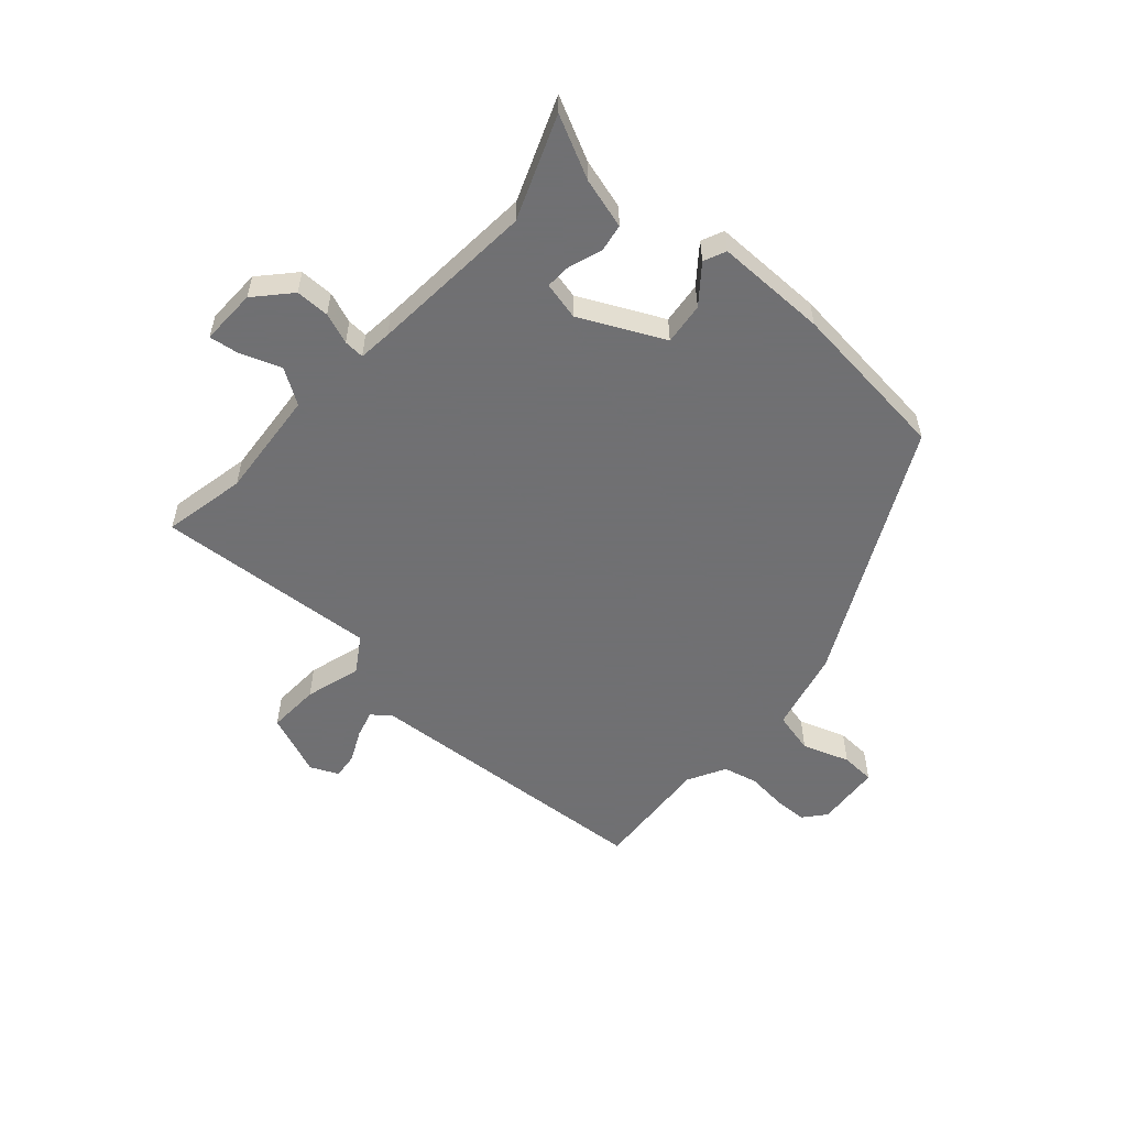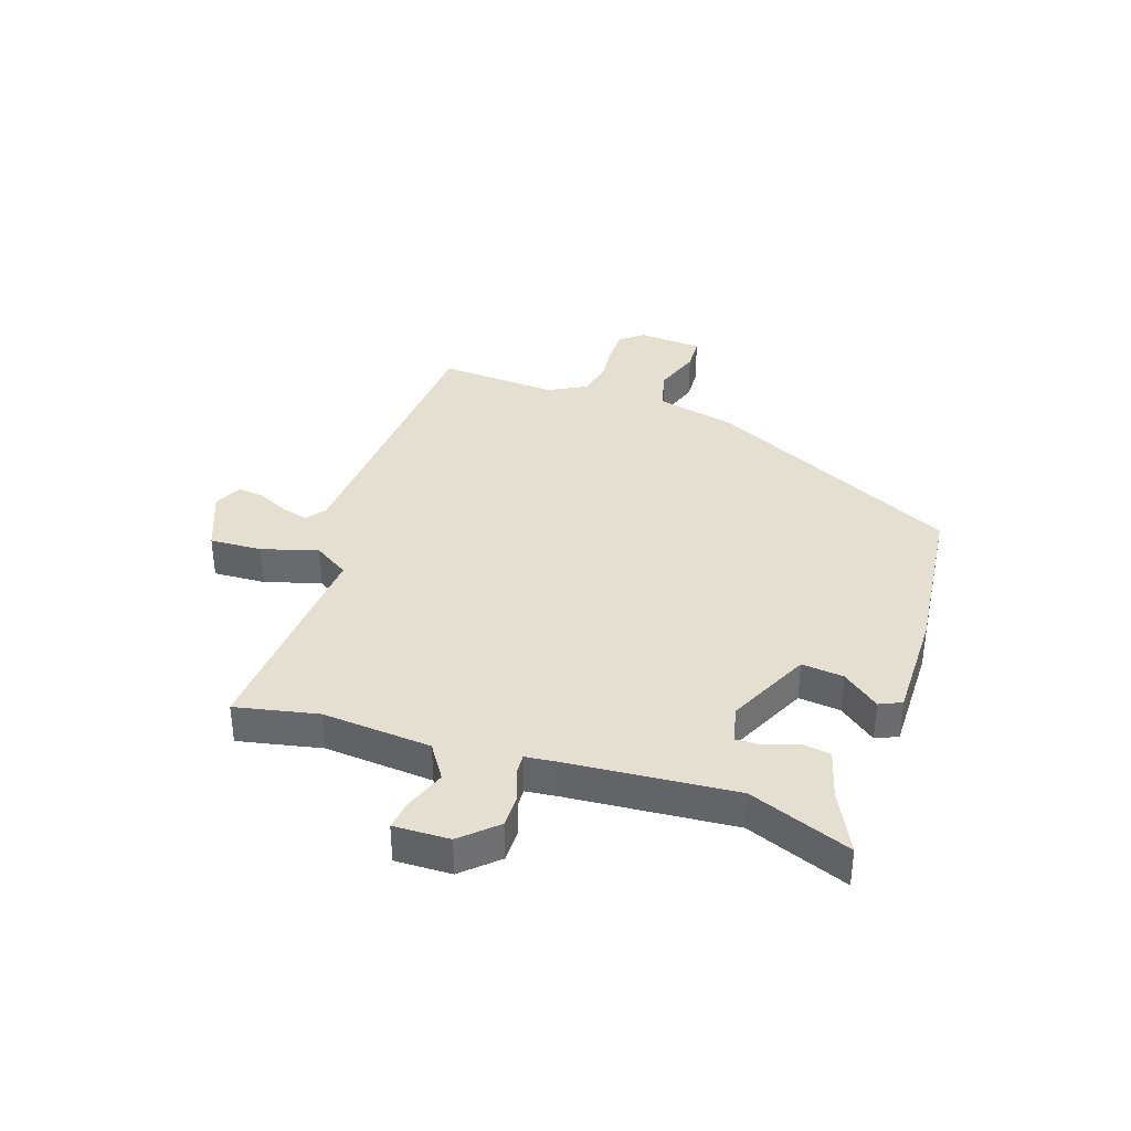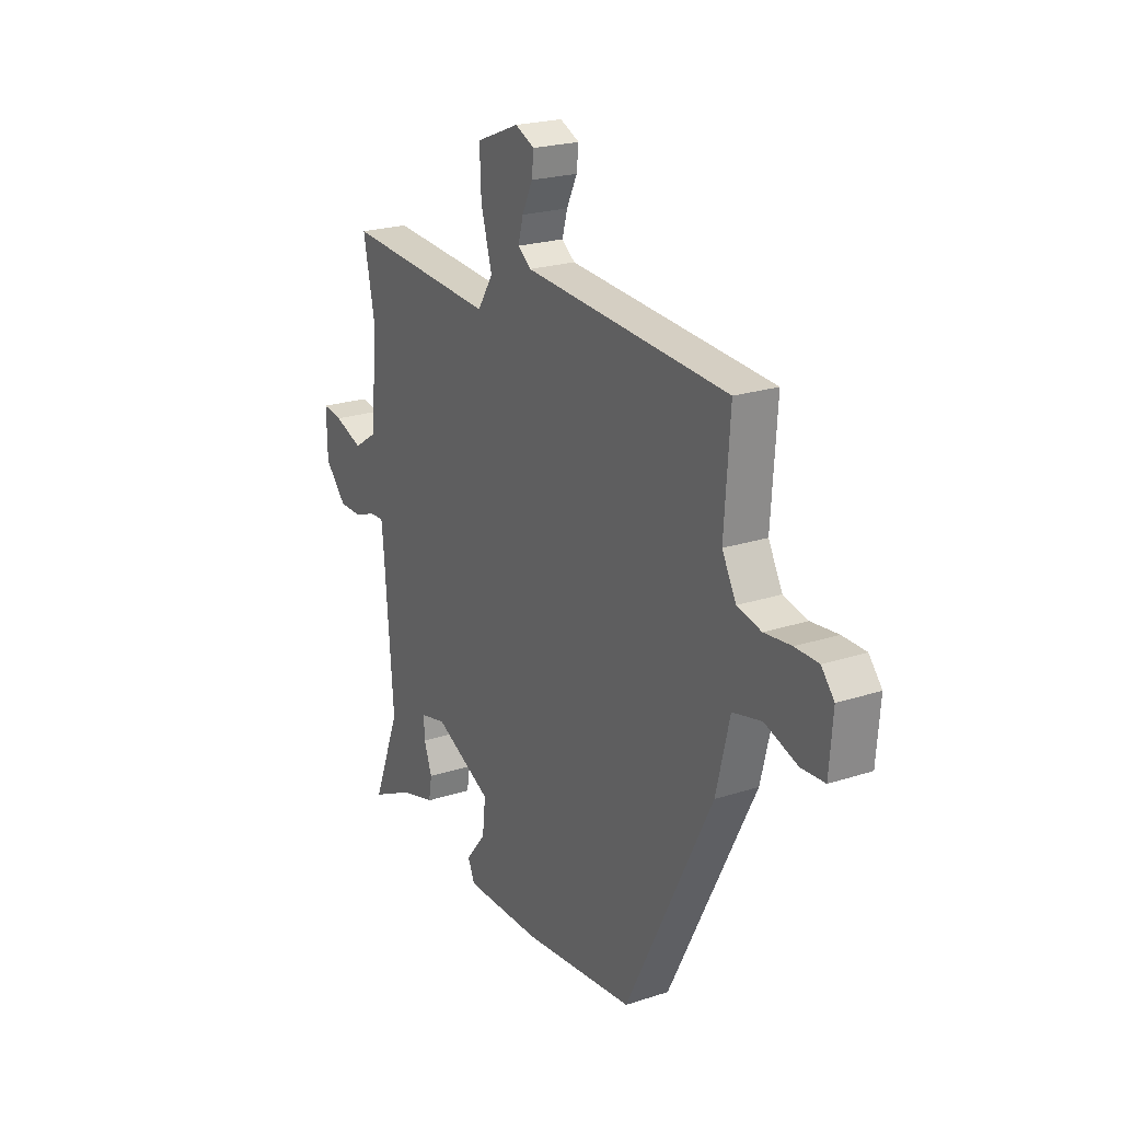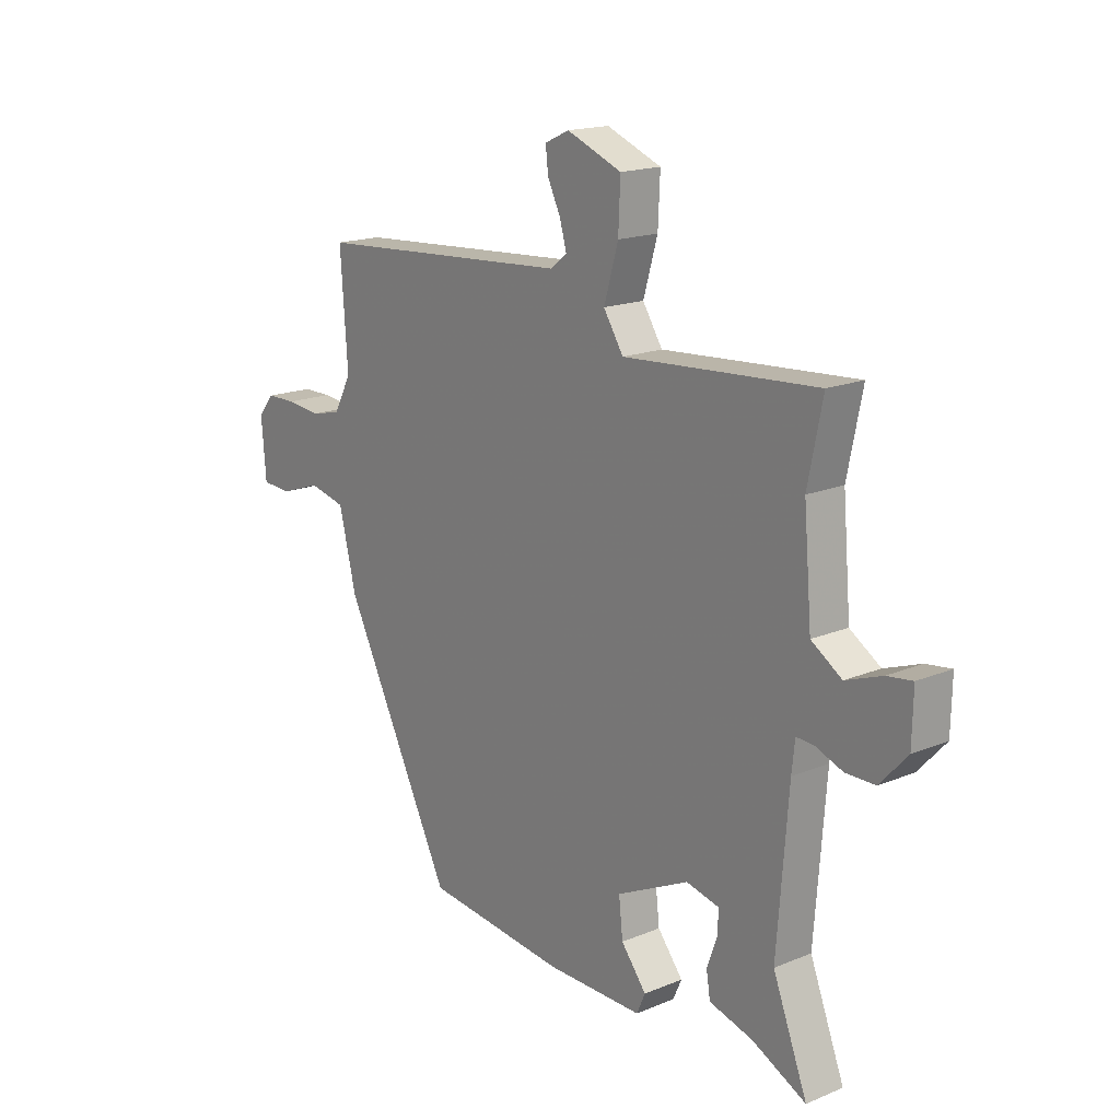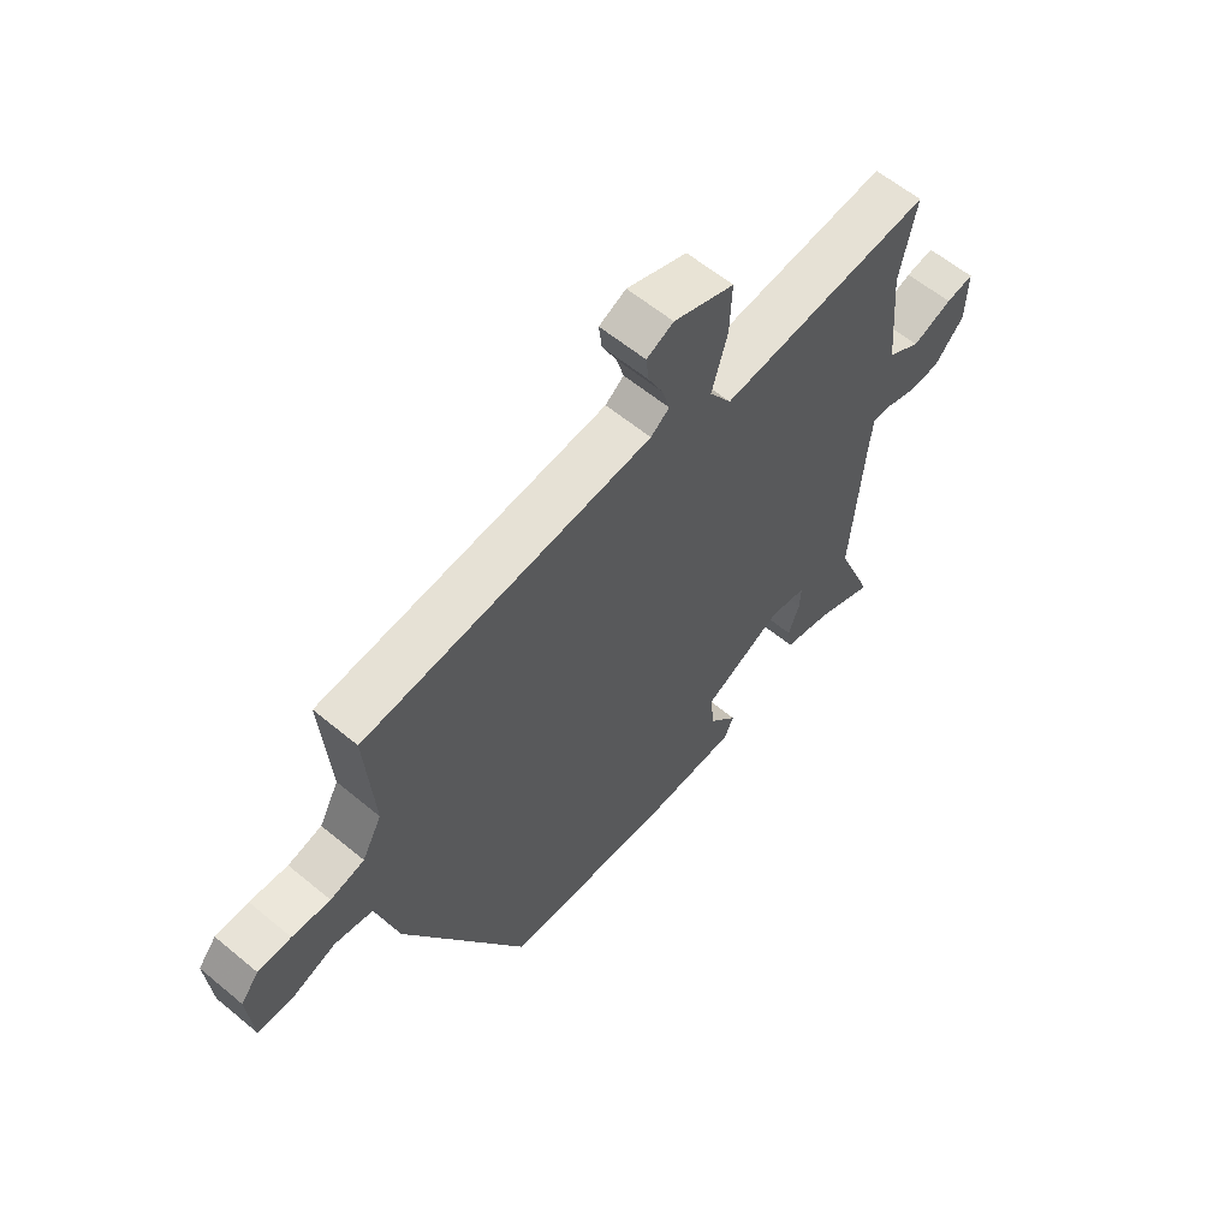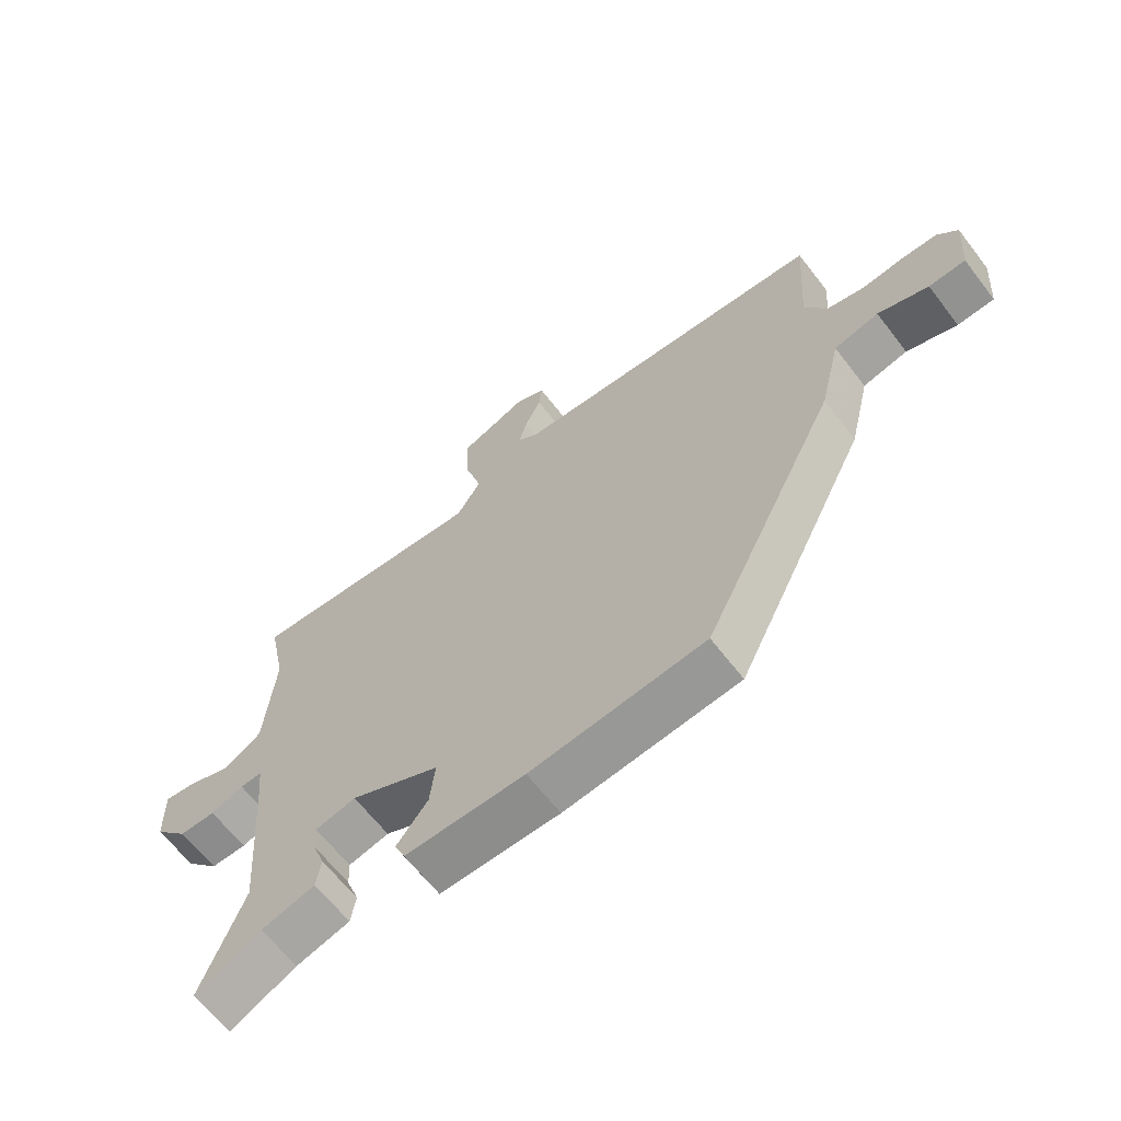
<metadata>
{"format":"obj","ext":"obj","renderer":"f3d","projection":"perspective","resolution":1024,"background":"white","views":[{"elev":-55.0,"azim":138.4,"up":"+Y"},{"elev":36.6,"azim":108.4,"up":"+Y"},{"elev":22.2,"azim":-119.6,"up":"+Z"},{"elev":17.3,"azim":50.6,"up":"+Z"},{"elev":60.3,"azim":-49.7,"up":"+Z"},{"elev":-64.3,"azim":-142.4,"up":"+Z"}]}
</metadata>
<code>
v -0.312 0.07 -0.479
v -0.528 0.07 -0.049
v -0.562 0.07 0.091
v -0.634 0.07 0.108
v -0.715 0.07 0.08
v -0.774 0.07 0.083
v -0.783 0.07 0.195
v -0.751 0.07 0.233
v -0.693 0.07 0.234
v -0.626 0.07 0.227
v -0.566 0.07 0.241
v -0.531 0.07 0.306
v -0.545 0.07 0.511
v -0.036 0.07 0.546
v -0.003 0.07 0.571
v -0.016 0.07 0.618
v -0.042 0.07 0.672
v -0.047 0.07 0.717
v 0.001 0.07 0.739
v 0.109 0.07 0.696
v 0.105 0.07 0.606
v 0.077 0.07 0.51
v 0.116 0.07 0.449
v 0.312 0.07 0.463
v 0.497 0.07 0.476
v 0.468 0.07 0.334
v 0.484 0.07 0.147
v 0.544 0.07 0.108
v 0.615 0.07 0.134
v 0.665 0.07 0.141
v 0.663 0.07 0.045
v 0.609 0.07 -0.014
v 0.551 0.07 -0.014
v 0.498 0.07 0.006
v 0.463 0.07 0.008
v 0.457 0.07 -0.049
v 0.435 0.07 -0.332
v 0.503 0.07 -0.507
v 0.397 0.07 -0.455
v 0.311 0.07 -0.431
v 0.303 0.07 -0.383
v 0.323 0.07 -0.328
v 0.325 0.07 -0.283
v 0.26 0.07 -0.268
v 0.117 0.07 -0.337
v 0.125 0.07 -0.409
v 0.175 0.07 -0.472
v 0.158 0.07 -0.51
v -0.033 0.07 -0.509
v -0.312 0 -0.479
v -0.528 0 -0.049
v -0.562 0 0.091
v -0.634 0 0.108
v -0.715 0 0.08
v -0.774 0 0.083
v -0.783 0 0.195
v -0.751 0 0.233
v -0.693 0 0.234
v -0.626 0 0.227
v -0.566 0 0.241
v -0.531 0 0.306
v -0.545 0 0.511
v -0.036 0 0.546
v -0.003 0 0.571
v -0.016 0 0.618
v -0.042 0 0.672
v -0.047 0 0.717
v 0.001 0 0.739
v 0.109 0 0.696
v 0.105 0 0.606
v 0.077 0 0.51
v 0.116 0 0.449
v 0.312 0 0.463
v 0.497 0 0.476
v 0.468 0 0.334
v 0.484 0 0.147
v 0.544 0 0.108
v 0.615 0 0.134
v 0.665 0 0.141
v 0.663 0 0.045
v 0.609 0 -0.014
v 0.551 0 -0.014
v 0.498 0 0.006
v 0.463 0 0.008
v 0.457 0 -0.049
v 0.435 0 -0.332
v 0.503 0 -0.507
v 0.397 0 -0.455
v 0.311 0 -0.431
v 0.303 0 -0.383
v 0.323 0 -0.328
v 0.325 0 -0.283
v 0.26 0 -0.268
v 0.117 0 -0.337
v 0.125 0 -0.409
v 0.175 0 -0.472
v 0.158 0 -0.51
v -0.033 0 -0.509
f 46 47 48 49
f 45 46 49 1
f 44 45 1 2
f 43 44 2 3
f 39 40 41 42
f 37 38 39 42
f 36 37 42 43
f 35 36 43 3
f 31 32 33 34
f 28 29 30 31
f 28 31 34 35
f 23 24 25 26
f 23 26 27
f 19 20 21 22
f 17 18 19 22
f 16 17 22 23
f 15 16 23
f 14 15 23
f 12 13 14 23
f 11 12 23 27
f 7 8 9 10
f 5 6 7 10
f 4 5 10 11
f 11 27 28 35
f 3 4 11 35
f 98 97 96 95
f 50 98 95 94
f 51 50 94 93
f 52 51 93 92
f 91 90 89 88
f 91 88 87 86
f 92 91 86 85
f 52 92 85 84
f 83 82 81 80
f 80 79 78 77
f 84 83 80 77
f 75 74 73 72
f 76 75 72
f 71 70 69 68
f 71 68 67 66
f 72 71 66 65
f 72 65 64
f 72 64 63
f 72 63 62 61
f 76 72 61 60
f 59 58 57 56
f 59 56 55 54
f 60 59 54 53
f 84 77 76 60
f 84 60 53 52
f 1 50 51 2
f 2 51 52 3
f 3 52 53 4
f 4 53 54 5
f 5 54 55 6
f 6 55 56 7
f 7 56 57 8
f 8 57 58 9
f 9 58 59 10
f 10 59 60 11
f 11 60 61 12
f 12 61 62 13
f 13 62 63 14
f 14 63 64 15
f 15 64 65 16
f 16 65 66 17
f 17 66 67 18
f 18 67 68 19
f 19 68 69 20
f 20 69 70 21
f 21 70 71 22
f 22 71 72 23
f 23 72 73 24
f 24 73 74 25
f 25 74 75 26
f 26 75 76 27
f 27 76 77 28
f 28 77 78 29
f 29 78 79 30
f 30 79 80 31
f 31 80 81 32
f 32 81 82 33
f 33 82 83 34
f 34 83 84 35
f 35 84 85 36
f 36 85 86 37
f 37 86 87 38
f 38 87 88 39
f 39 88 89 40
f 40 89 90 41
f 41 90 91 42
f 42 91 92 43
f 43 92 93 44
f 44 93 94 45
f 45 94 95 46
f 46 95 96 47
f 47 96 97 48
f 48 97 98 49
f 49 98 50 1

</code>
